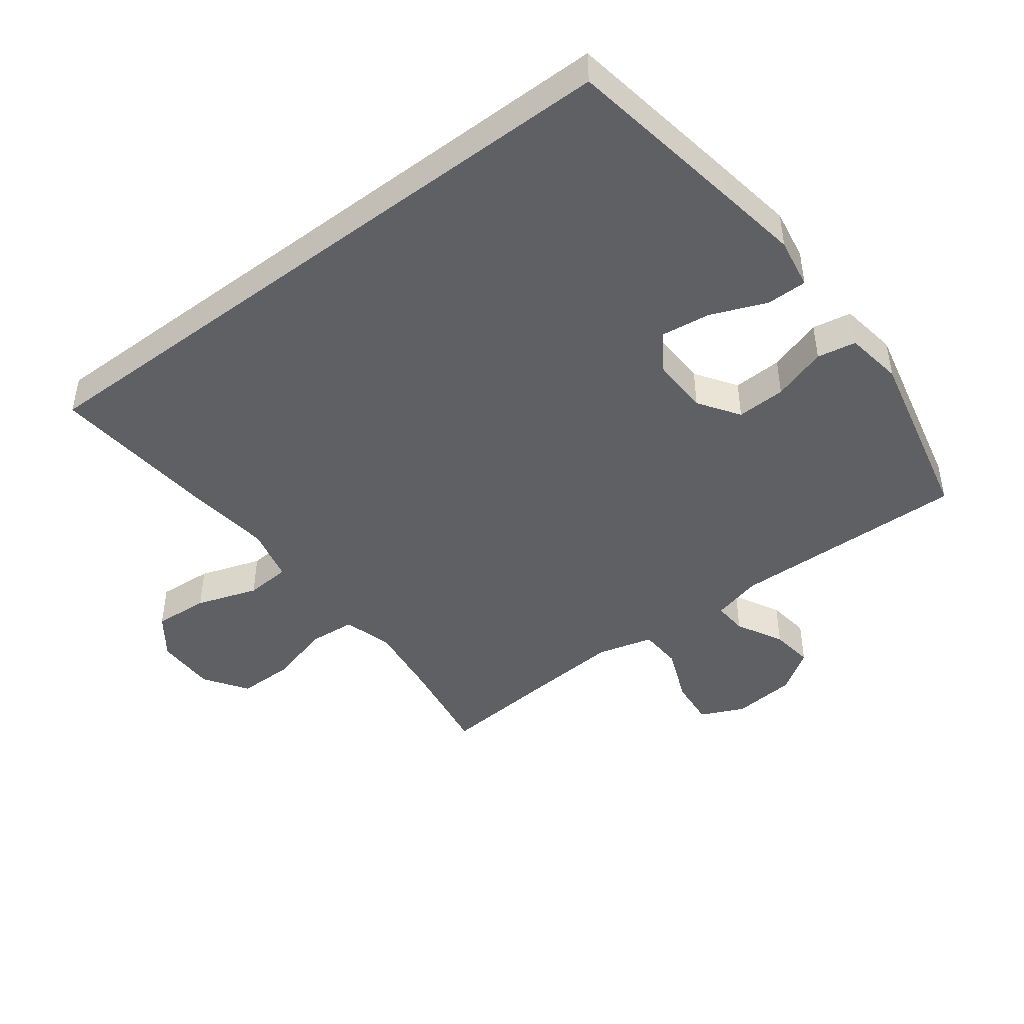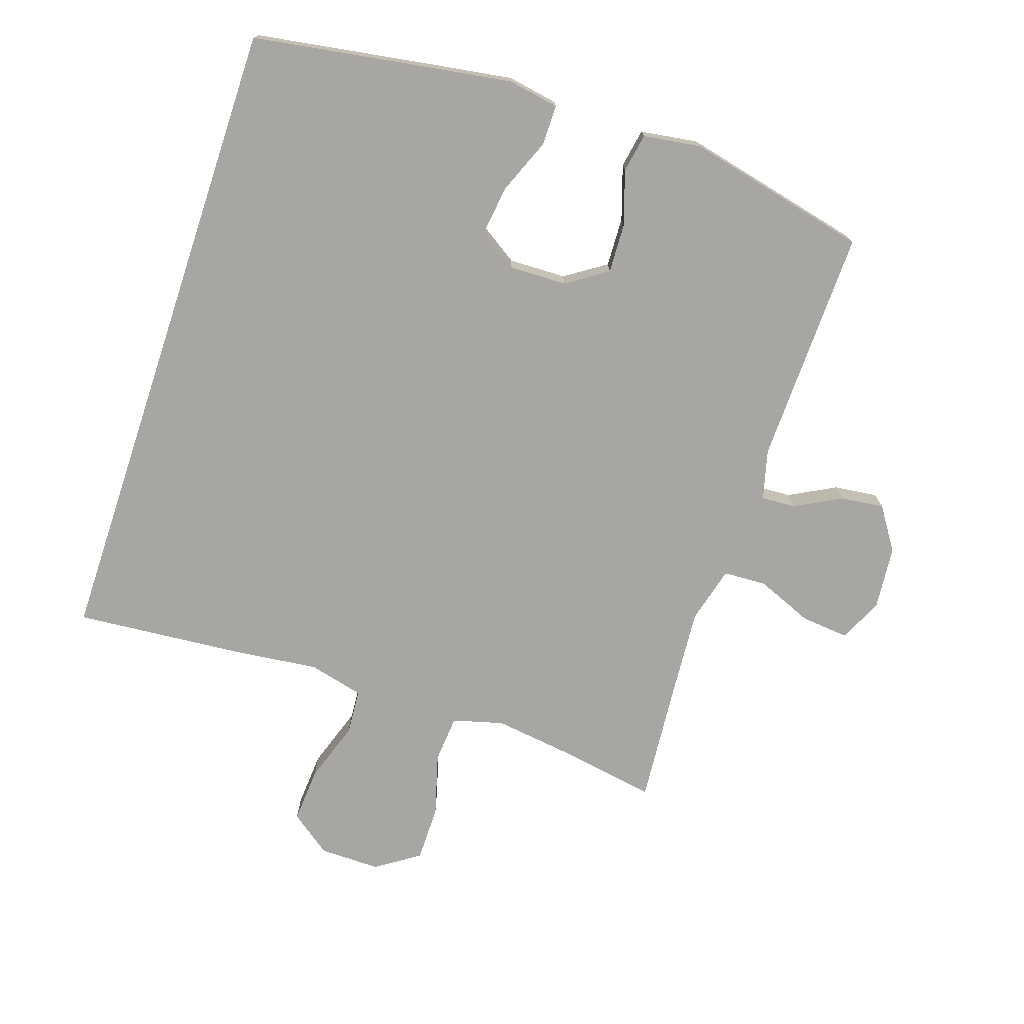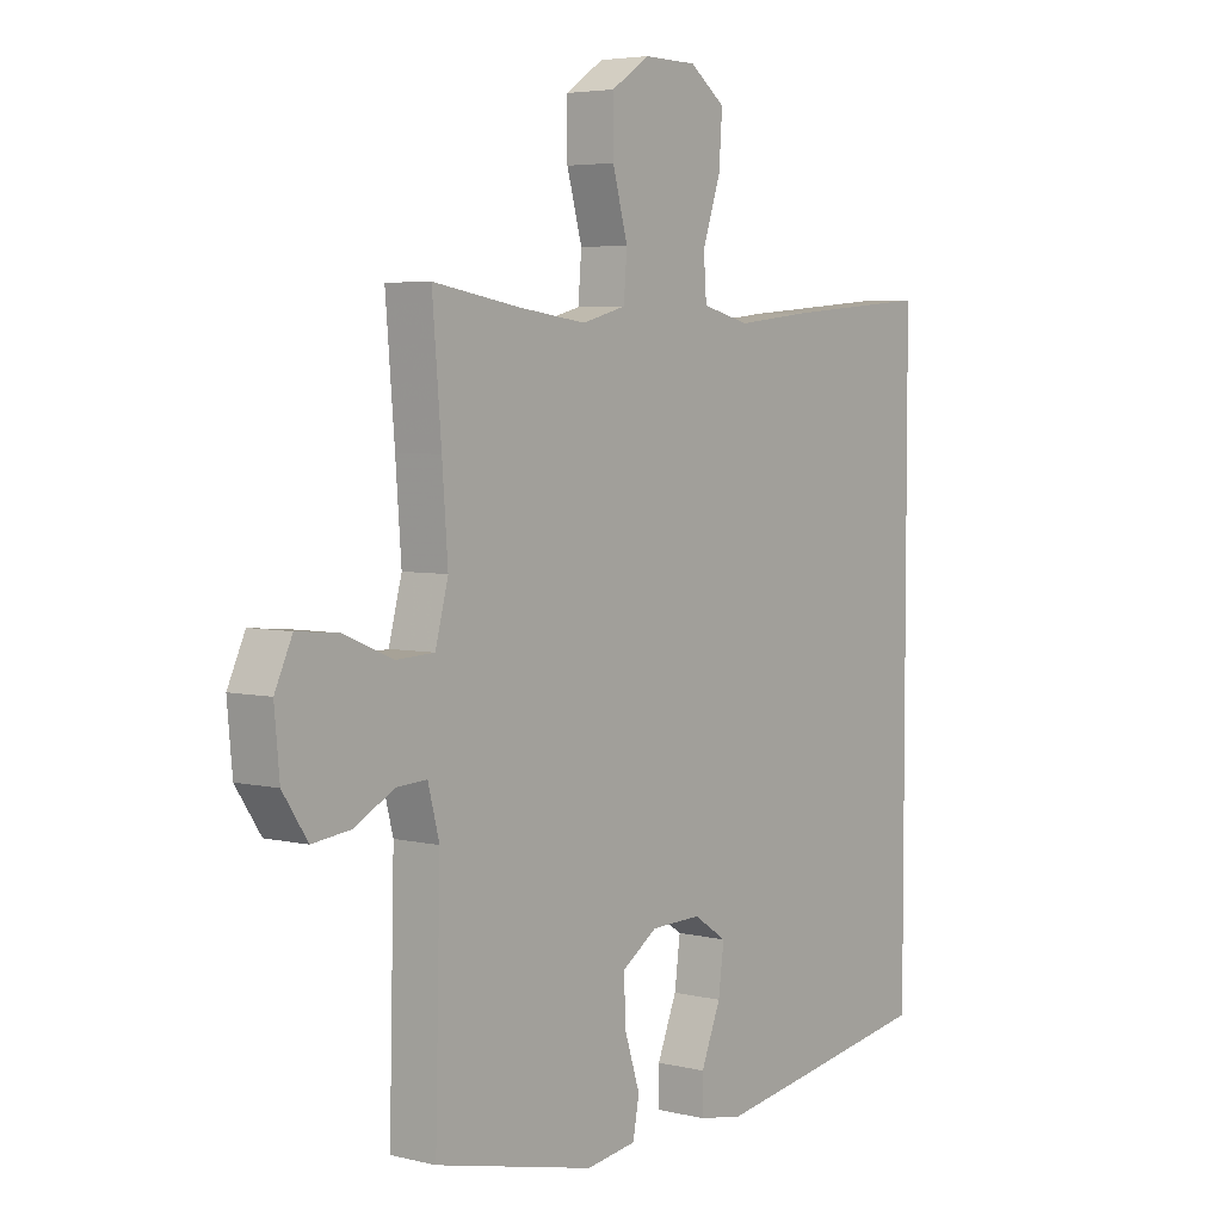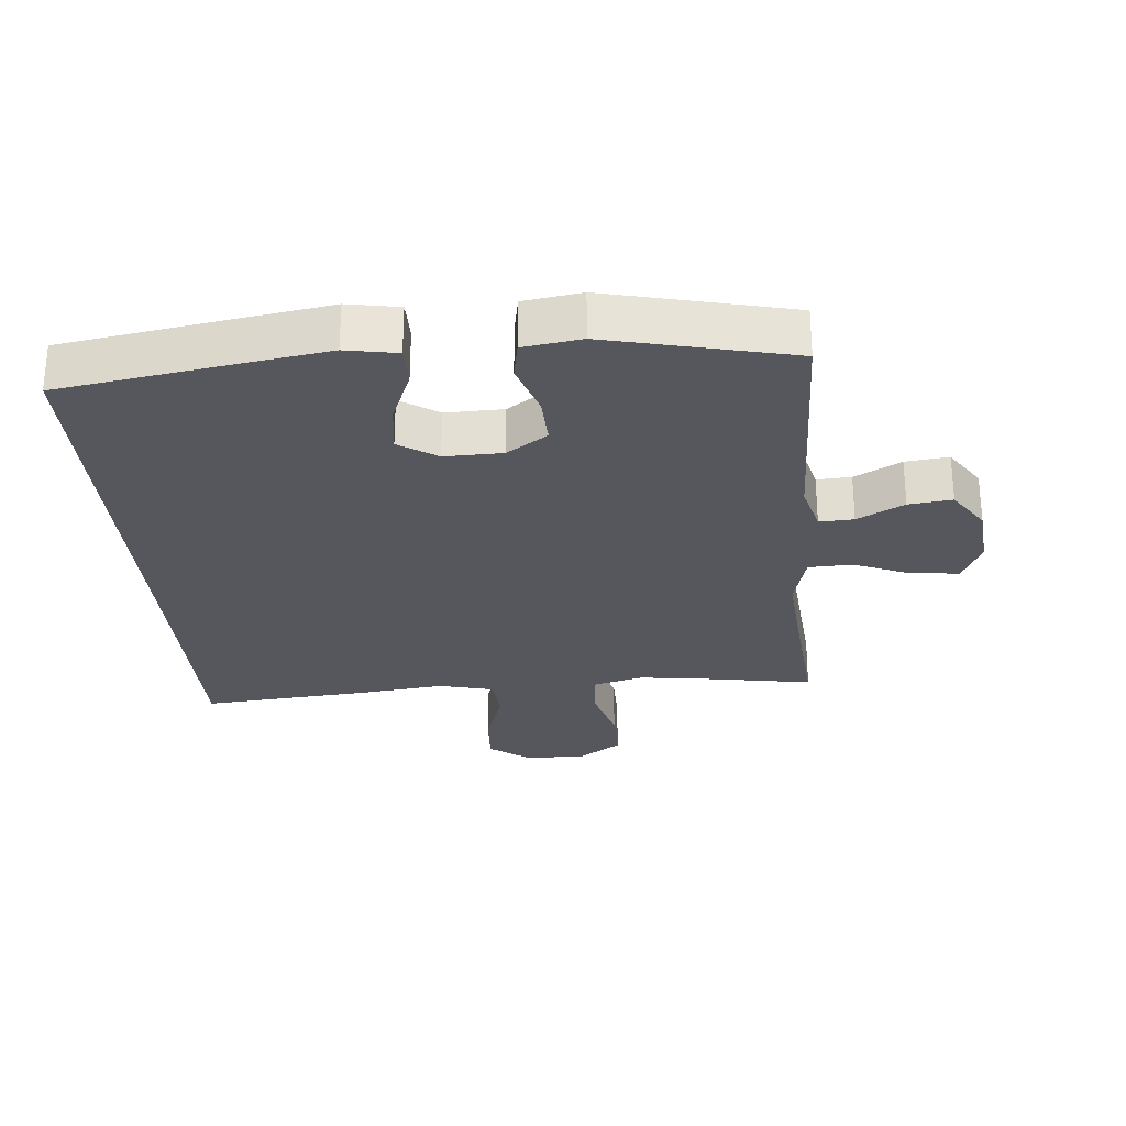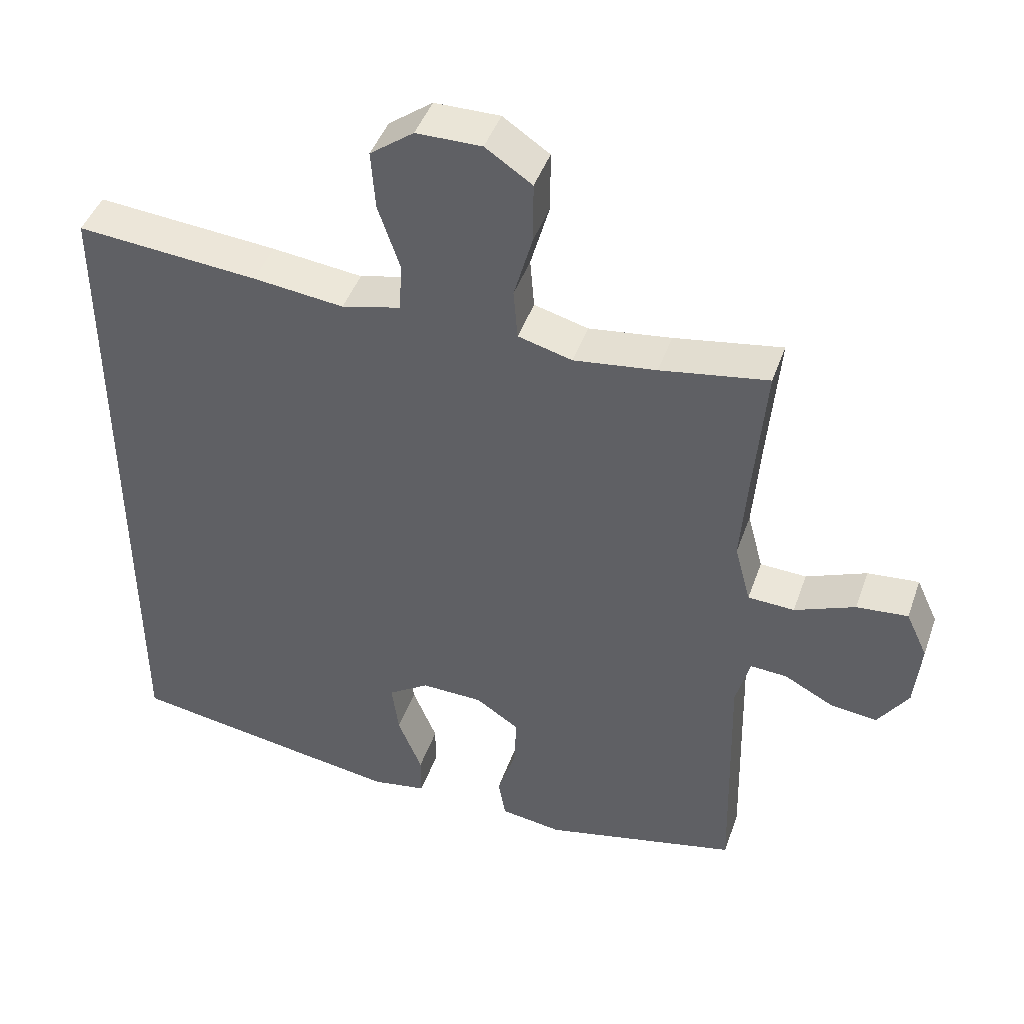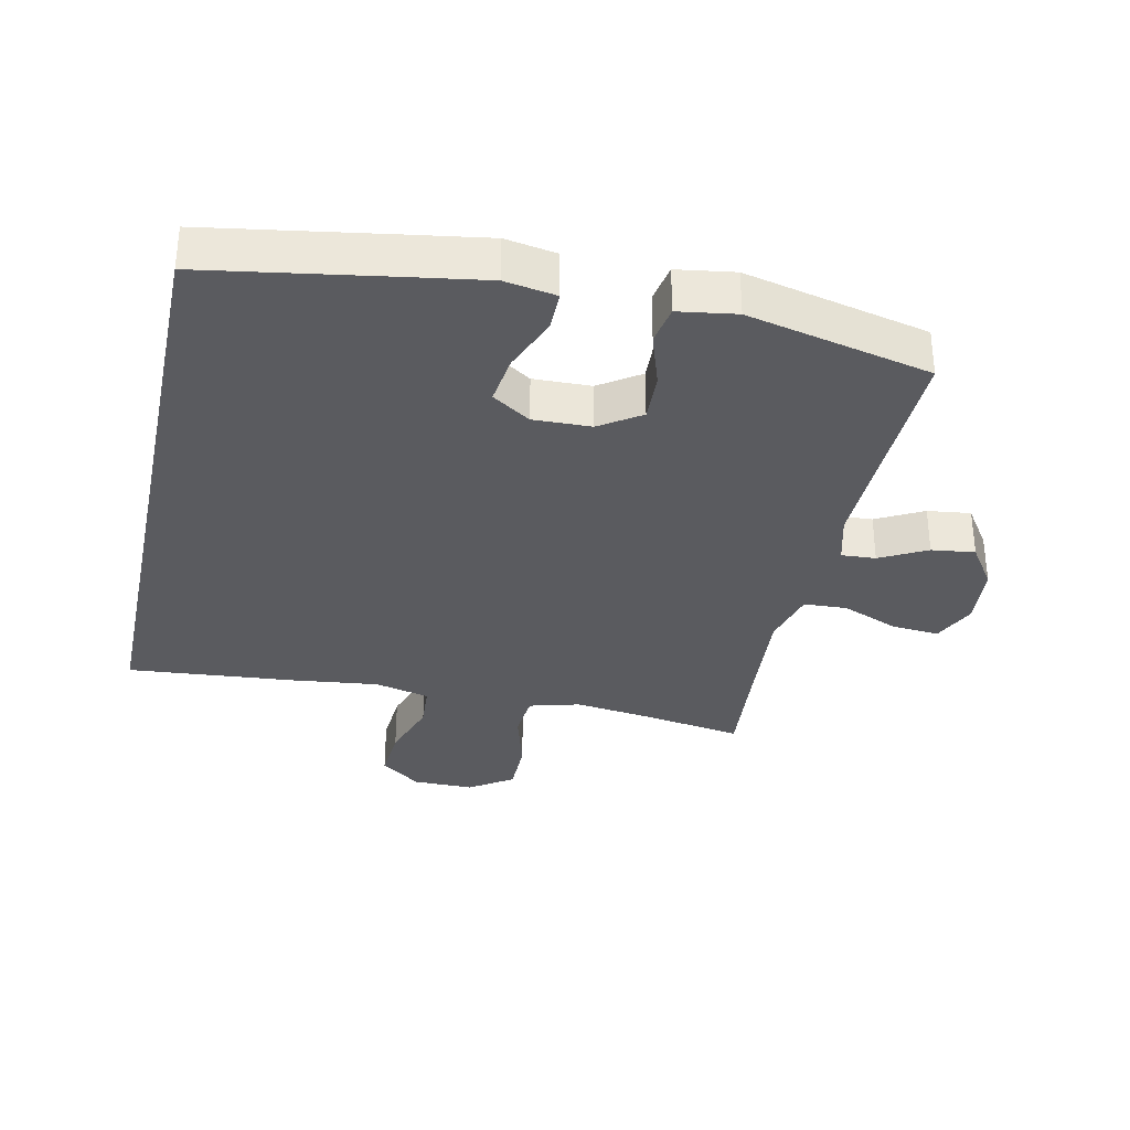
<metadata>
{"format":"obj","ext":"obj","renderer":"f3d","projection":"perspective","resolution":1024,"background":"white","views":[{"elev":-45.1,"azim":127.3,"up":"+Y"},{"elev":-74.2,"azim":161.6,"up":"+Y"},{"elev":4.7,"azim":-52.4,"up":"+Z"},{"elev":-27.5,"azim":-175.0,"up":"+Y"},{"elev":44.6,"azim":-161.1,"up":"+Z"},{"elev":-33.2,"azim":168.0,"up":"+Y"}]}
</metadata>
<code>
v 0.5 0.07 -0.504
v 0.222 0.07 -0.548
v 0.098 0.07 -0.567
v 0.019 0.07 -0.553
v 0.019 0.07 -0.491
v 0.054 0.07 -0.405
v 0.064 0.07 -0.328
v 0.005 0.07 -0.289
v -0.084 0.07 -0.291
v -0.147 0.07 -0.333
v -0.144 0.07 -0.409
v -0.117 0.07 -0.493
v -0.128 0.07 -0.553
v -0.217 0.07 -0.566
v -0.5 0.07 -0.5
v -0.491 0.07 -0.133
v -0.511 0.07 -0.056
v -0.564 0.07 -0.059
v -0.636 0.07 -0.097
v -0.703 0.07 -0.105
v -0.747 0.07 -0.039
v -0.756 0.07 0.059
v -0.725 0.07 0.126
v -0.651 0.07 0.119
v -0.564 0.07 0.083
v -0.497 0.07 0.086
v -0.474 0.07 0.173
v -0.484 0.07 0.308
v -0.5 0.07 0.5
v -0.345 0.07 0.474
v -0.226 0.07 0.458
v -0.148 0.07 0.479
v -0.142 0.07 0.552
v -0.169 0.07 0.649
v -0.169 0.07 0.736
v -0.102 0.07 0.781
v -0.008 0.07 0.78
v 0.055 0.07 0.733
v 0.049 0.07 0.648
v 0.017 0.07 0.553
v 0.022 0.07 0.483
v 0.107 0.07 0.462
v 0.238 0.07 0.477
v 0.5 0.07 0.499
v 0.5 0 -0.504
v 0.222 0 -0.548
v 0.098 0 -0.567
v 0.019 0 -0.553
v 0.019 0 -0.491
v 0.054 0 -0.405
v 0.064 0 -0.328
v 0.005 0 -0.289
v -0.084 0 -0.291
v -0.147 0 -0.333
v -0.144 0 -0.409
v -0.117 0 -0.493
v -0.128 0 -0.553
v -0.217 0 -0.566
v -0.5 0 -0.5
v -0.491 0 -0.133
v -0.511 0 -0.056
v -0.564 0 -0.059
v -0.636 0 -0.097
v -0.703 0 -0.105
v -0.747 0 -0.039
v -0.756 0 0.059
v -0.725 0 0.126
v -0.651 0 0.119
v -0.564 0 0.083
v -0.497 0 0.086
v -0.474 0 0.173
v -0.484 0 0.308
v -0.5 0 0.5
v -0.345 0 0.474
v -0.226 0 0.458
v -0.148 0 0.479
v -0.142 0 0.552
v -0.169 0 0.649
v -0.169 0 0.736
v -0.102 0 0.781
v -0.008 0 0.78
v 0.055 0 0.733
v 0.049 0 0.648
v 0.017 0 0.553
v 0.022 0 0.483
v 0.107 0 0.462
v 0.238 0 0.477
v 0.5 0 0.499
f 42 43 44 1
f 41 42 1 2
f 37 38 39 40
f 37 40 41
f 36 37 41
f 33 34 35 36
f 32 33 36 41
f 31 32 41 2
f 28 29 30
f 27 28 30 31
f 26 27 31
f 22 23 24 25
f 22 25 26
f 21 22 26
f 18 19 20 21
f 17 18 21 26
f 16 17 26 31
f 11 12 13 14
f 10 11 14 15
f 9 10 15 16
f 3 4 5 6
f 3 6 7
f 2 3 7
f 31 2 7
f 8 9 16 31
f 7 8 31
f 45 88 87 86
f 46 45 86 85
f 84 83 82 81
f 85 84 81
f 85 81 80
f 80 79 78 77
f 85 80 77 76
f 46 85 76 75
f 74 73 72
f 75 74 72 71
f 75 71 70
f 69 68 67 66
f 70 69 66
f 70 66 65
f 65 64 63 62
f 70 65 62 61
f 75 70 61 60
f 58 57 56 55
f 59 58 55 54
f 60 59 54 53
f 50 49 48 47
f 51 50 47
f 51 47 46
f 51 46 75
f 75 60 53 52
f 75 52 51
f 1 45 46 2
f 2 46 47 3
f 3 47 48 4
f 4 48 49 5
f 5 49 50 6
f 6 50 51 7
f 7 51 52 8
f 8 52 53 9
f 9 53 54 10
f 10 54 55 11
f 11 55 56 12
f 12 56 57 13
f 13 57 58 14
f 14 58 59 15
f 15 59 60 16
f 16 60 61 17
f 17 61 62 18
f 18 62 63 19
f 19 63 64 20
f 20 64 65 21
f 21 65 66 22
f 22 66 67 23
f 23 67 68 24
f 24 68 69 25
f 25 69 70 26
f 26 70 71 27
f 27 71 72 28
f 28 72 73 29
f 29 73 74 30
f 30 74 75 31
f 31 75 76 32
f 32 76 77 33
f 33 77 78 34
f 34 78 79 35
f 35 79 80 36
f 36 80 81 37
f 37 81 82 38
f 38 82 83 39
f 39 83 84 40
f 40 84 85 41
f 41 85 86 42
f 42 86 87 43
f 43 87 88 44
f 44 88 45 1

</code>
